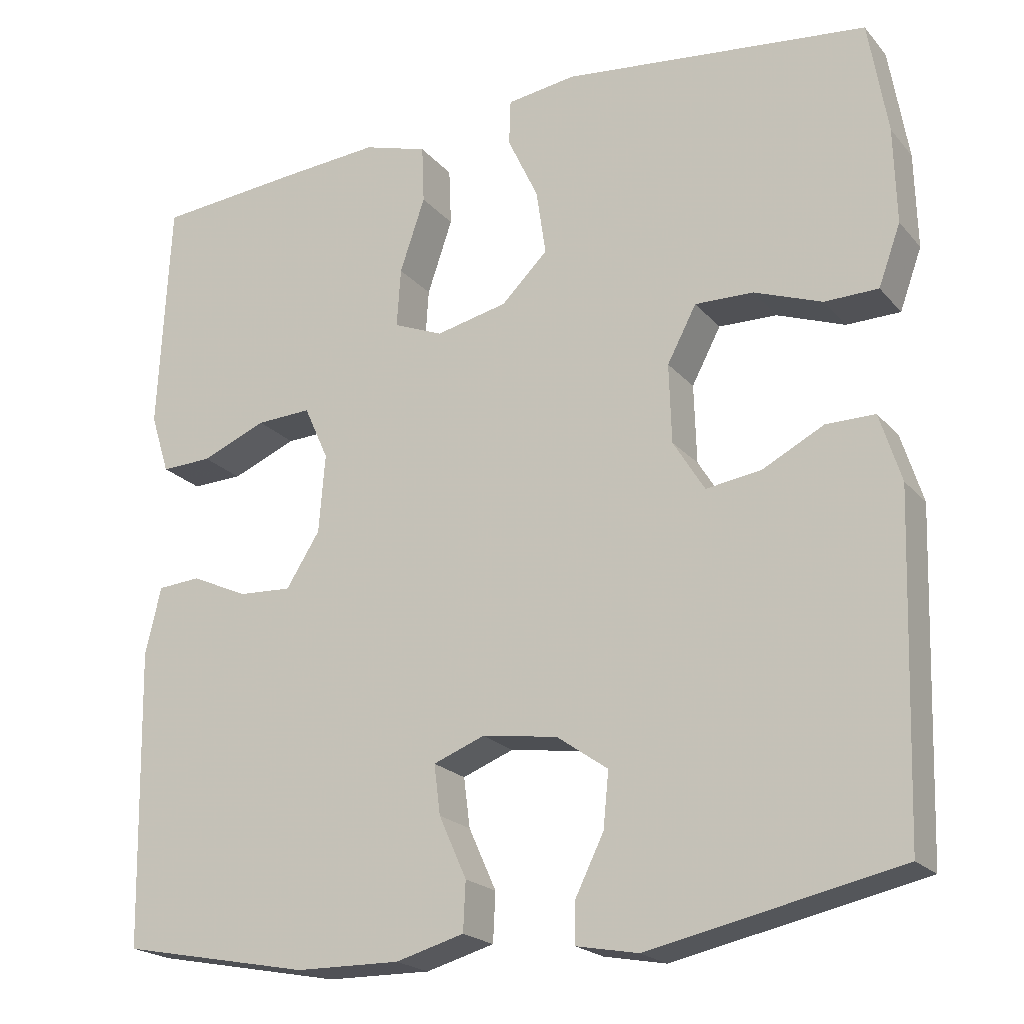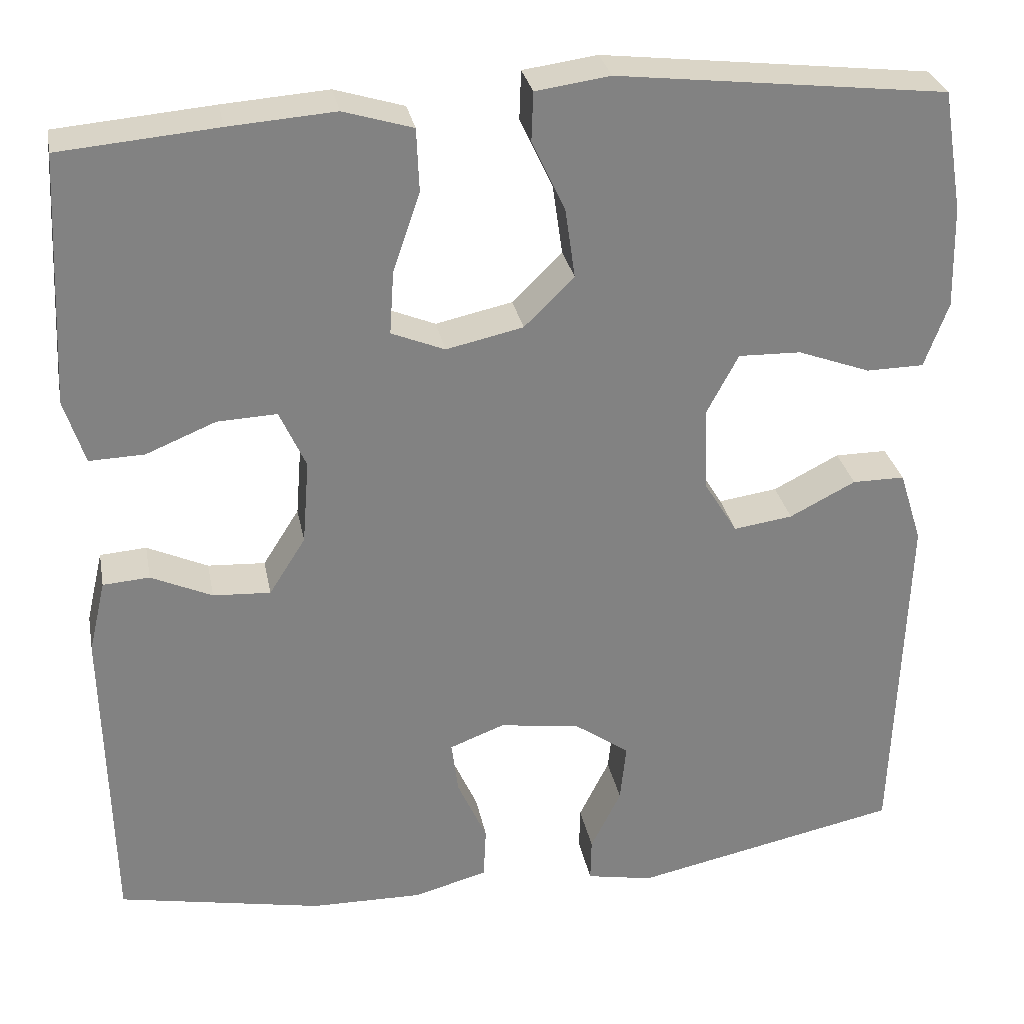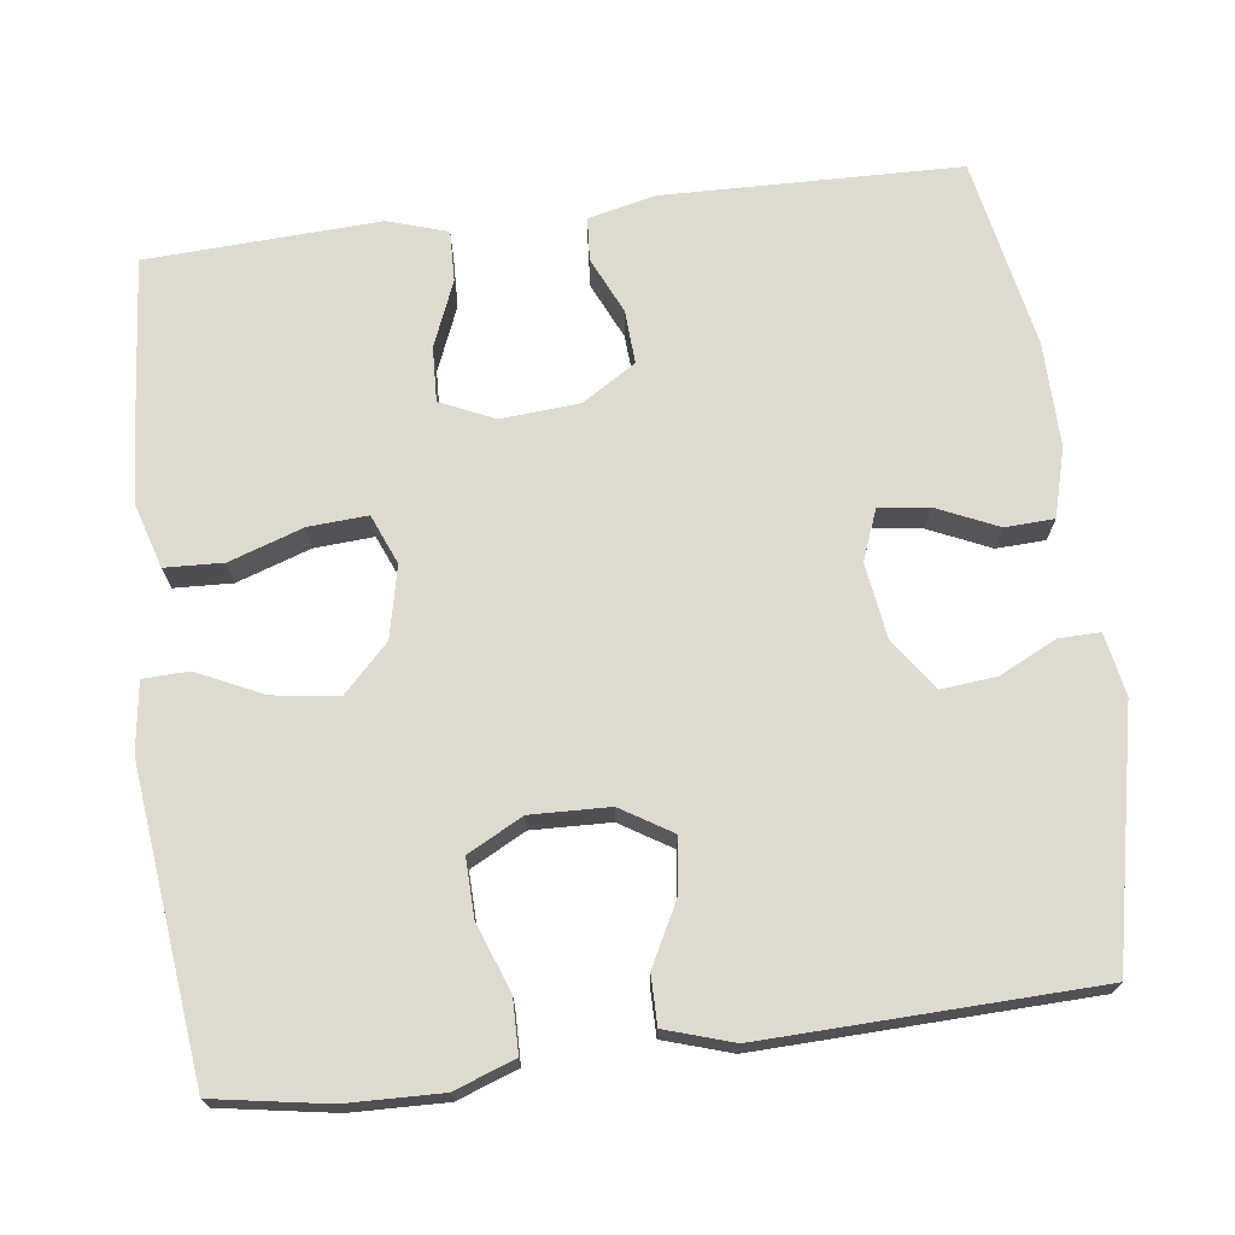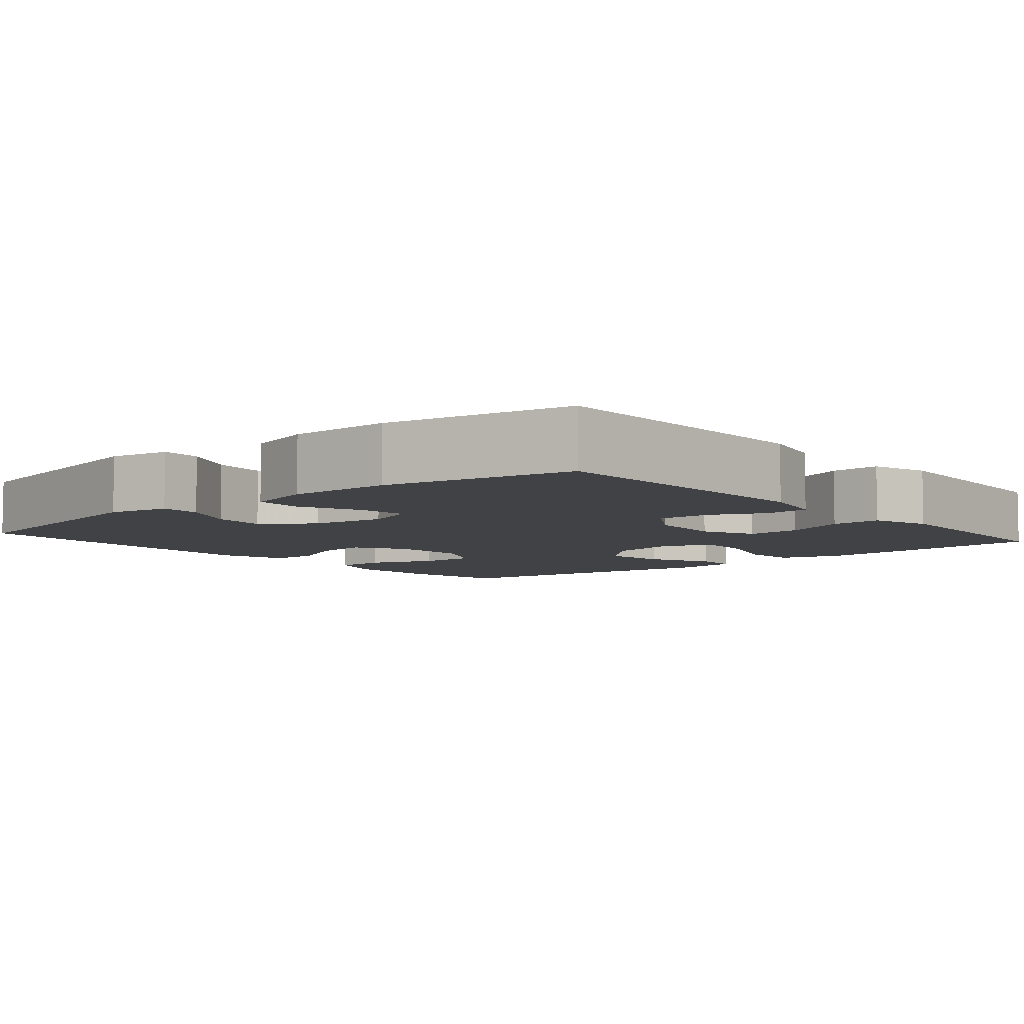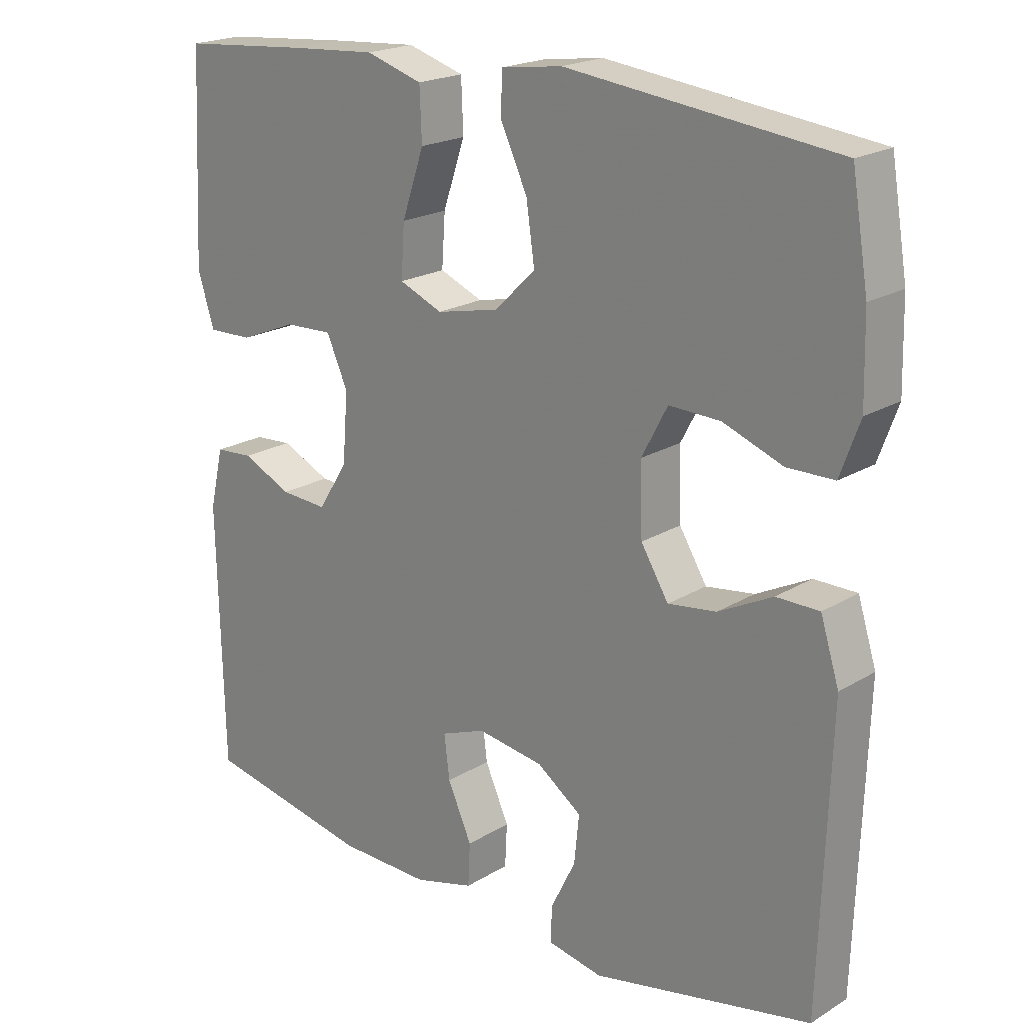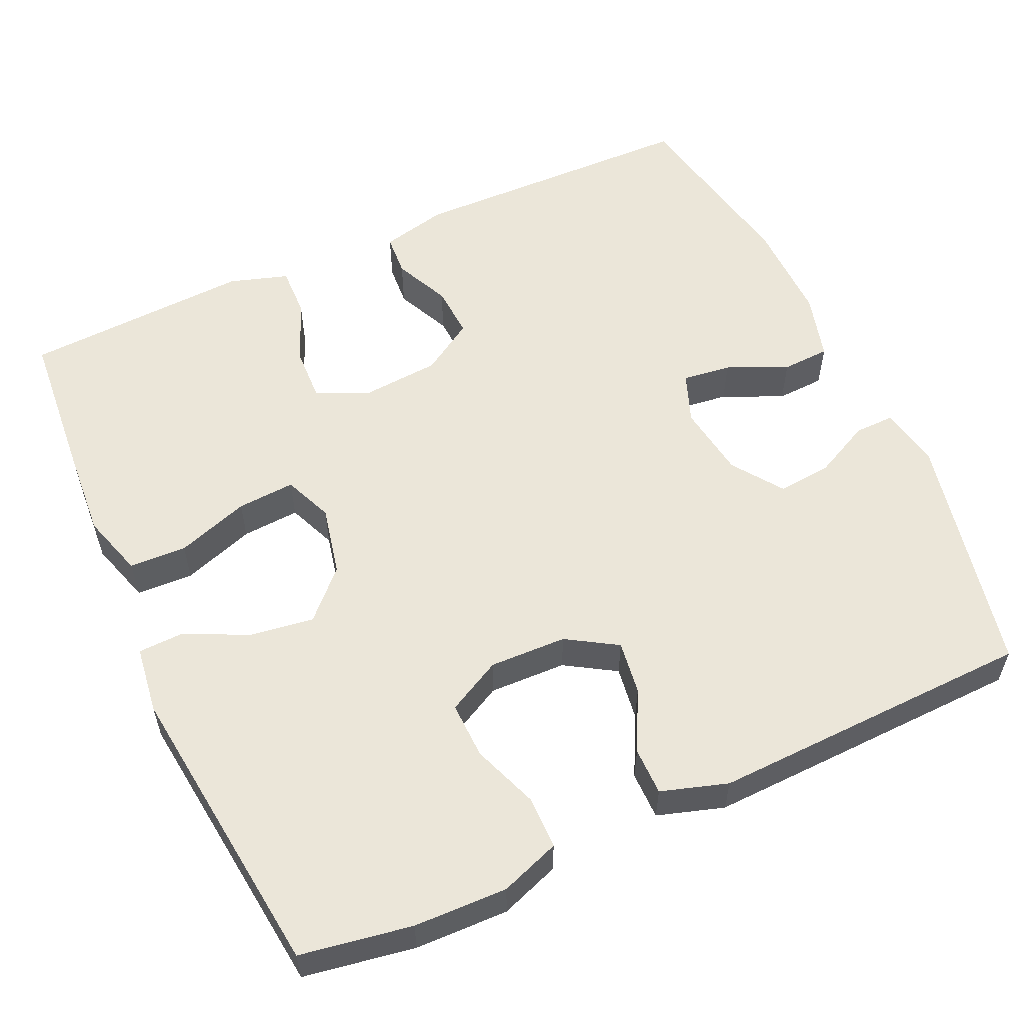
<metadata>
{"format":"obj","ext":"obj","renderer":"f3d","projection":"perspective","resolution":1024,"background":"white","views":[{"elev":-20.9,"azim":28.6,"up":"+Z"},{"elev":29.6,"azim":-10.8,"up":"+Z"},{"elev":71.2,"azim":82.8,"up":"+Y"},{"elev":-6.4,"azim":-139.7,"up":"+Y"},{"elev":20.5,"azim":42.4,"up":"+Z"},{"elev":56.5,"azim":65.4,"up":"+Y"}]}
</metadata>
<code>
v 0.5 0.07 -0.5
v 0.183 0.07 -0.567
v 0.104 0.07 -0.552
v 0.105 0.07 -0.5
v 0.141 0.07 -0.427
v 0.148 0.07 -0.357
v 0.083 0.07 -0.311
v -0.013 0.07 -0.297
v -0.078 0.07 -0.322
v -0.07 0.07 -0.385
v -0.035 0.07 -0.463
v -0.038 0.07 -0.525
v -0.125 0.07 -0.549
v -0.258 0.07 -0.547
v -0.5 0.07 -0.5
v -0.508 0.07 -0.123
v -0.488 0.07 -0.037
v -0.433 0.07 -0.033
v -0.361 0.07 -0.066
v -0.293 0.07 -0.07
v -0.25 0.07 -0.002
v -0.242 0.07 0.098
v -0.273 0.07 0.167
v -0.343 0.07 0.164
v -0.426 0.07 0.13
v -0.491 0.07 0.128
v -0.515 0.07 0.204
v -0.509 0.07 0.323
v -0.5 0.07 0.5
v -0.314 0.07 0.516
v -0.189 0.07 0.525
v -0.107 0.07 0.5
v -0.104 0.07 0.426
v -0.136 0.07 0.332
v -0.141 0.07 0.257
v -0.078 0.07 0.231
v 0.013 0.07 0.251
v 0.072 0.07 0.309
v 0.06 0.07 0.392
v 0.021 0.07 0.475
v 0.023 0.07 0.533
v 0.111 0.07 0.545
v 0.5 0.07 0.5
v 0.524 0.07 0.356
v 0.527 0.07 0.235
v 0.499 0.07 0.158
v 0.431 0.07 0.157
v 0.345 0.07 0.189
v 0.271 0.07 0.191
v 0.234 0.07 0.121
v 0.237 0.07 0.021
v 0.277 0.07 -0.044
v 0.347 0.07 -0.034
v 0.425 0.07 0.006
v 0.487 0.07 0.006
v 0.514 0.07 -0.08
v 0.5 0 -0.5
v 0.183 0 -0.567
v 0.104 0 -0.552
v 0.105 0 -0.5
v 0.141 0 -0.427
v 0.148 0 -0.357
v 0.083 0 -0.311
v -0.013 0 -0.297
v -0.078 0 -0.322
v -0.07 0 -0.385
v -0.035 0 -0.463
v -0.038 0 -0.525
v -0.125 0 -0.549
v -0.258 0 -0.547
v -0.5 0 -0.5
v -0.508 0 -0.123
v -0.488 0 -0.037
v -0.433 0 -0.033
v -0.361 0 -0.066
v -0.293 0 -0.07
v -0.25 0 -0.002
v -0.242 0 0.098
v -0.273 0 0.167
v -0.343 0 0.164
v -0.426 0 0.13
v -0.491 0 0.128
v -0.515 0 0.204
v -0.509 0 0.323
v -0.5 0 0.5
v -0.314 0 0.516
v -0.189 0 0.525
v -0.107 0 0.5
v -0.104 0 0.426
v -0.136 0 0.332
v -0.141 0 0.257
v -0.078 0 0.231
v 0.013 0 0.251
v 0.072 0 0.309
v 0.06 0 0.392
v 0.021 0 0.475
v 0.023 0 0.533
v 0.111 0 0.545
v 0.5 0 0.5
v 0.524 0 0.356
v 0.527 0 0.235
v 0.499 0 0.158
v 0.431 0 0.157
v 0.345 0 0.189
v 0.271 0 0.191
v 0.234 0 0.121
v 0.237 0 0.021
v 0.277 0 -0.044
v 0.347 0 -0.034
v 0.425 0 0.006
v 0.487 0 0.006
v 0.514 0 -0.08
f 3 4 5
f 2 3 5
f 1 2 5
f 56 1 5
f 55 56 5
f 54 55 5
f 53 54 5
f 52 53 5 6
f 51 52 6 7
f 50 51 7 8
f 49 50 8 9
f 46 47 48
f 45 46 48
f 44 45 48
f 43 44 48
f 42 43 48
f 41 42 48
f 40 41 48
f 39 40 48
f 38 39 48 49
f 37 38 49 9
f 32 33 34
f 31 32 34
f 30 31 34
f 29 30 34
f 28 29 34
f 27 28 34
f 26 27 34
f 25 26 34
f 24 25 34
f 23 24 34 35
f 22 23 35 36
f 17 18 19
f 16 17 19
f 15 16 19
f 14 15 19
f 13 14 19
f 12 13 19
f 11 12 19
f 10 11 19
f 9 10 19 20
f 36 37 9
f 22 36 9
f 21 22 9
f 9 20 21
f 61 60 59
f 61 59 58
f 61 58 57
f 61 57 112
f 61 112 111
f 61 111 110
f 61 110 109
f 62 61 109 108
f 63 62 108 107
f 64 63 107 106
f 65 64 106 105
f 104 103 102
f 104 102 101
f 104 101 100
f 104 100 99
f 104 99 98
f 104 98 97
f 104 97 96
f 104 96 95
f 105 104 95 94
f 65 105 94 93
f 90 89 88
f 90 88 87
f 90 87 86
f 90 86 85
f 90 85 84
f 90 84 83
f 90 83 82
f 90 82 81
f 90 81 80
f 91 90 80 79
f 92 91 79 78
f 75 74 73
f 75 73 72
f 75 72 71
f 75 71 70
f 75 70 69
f 75 69 68
f 75 68 67
f 75 67 66
f 76 75 66 65
f 65 93 92
f 65 92 78
f 65 78 77
f 77 76 65
f 1 57 58 2
f 2 58 59 3
f 3 59 60 4
f 4 60 61 5
f 5 61 62 6
f 6 62 63 7
f 7 63 64 8
f 8 64 65 9
f 9 65 66 10
f 10 66 67 11
f 11 67 68 12
f 12 68 69 13
f 13 69 70 14
f 14 70 71 15
f 15 71 72 16
f 16 72 73 17
f 17 73 74 18
f 18 74 75 19
f 19 75 76 20
f 20 76 77 21
f 21 77 78 22
f 22 78 79 23
f 23 79 80 24
f 24 80 81 25
f 25 81 82 26
f 26 82 83 27
f 27 83 84 28
f 28 84 85 29
f 29 85 86 30
f 30 86 87 31
f 31 87 88 32
f 32 88 89 33
f 33 89 90 34
f 34 90 91 35
f 35 91 92 36
f 36 92 93 37
f 37 93 94 38
f 38 94 95 39
f 39 95 96 40
f 40 96 97 41
f 41 97 98 42
f 42 98 99 43
f 43 99 100 44
f 44 100 101 45
f 45 101 102 46
f 46 102 103 47
f 47 103 104 48
f 48 104 105 49
f 49 105 106 50
f 50 106 107 51
f 51 107 108 52
f 52 108 109 53
f 53 109 110 54
f 54 110 111 55
f 55 111 112 56
f 56 112 57 1

</code>
